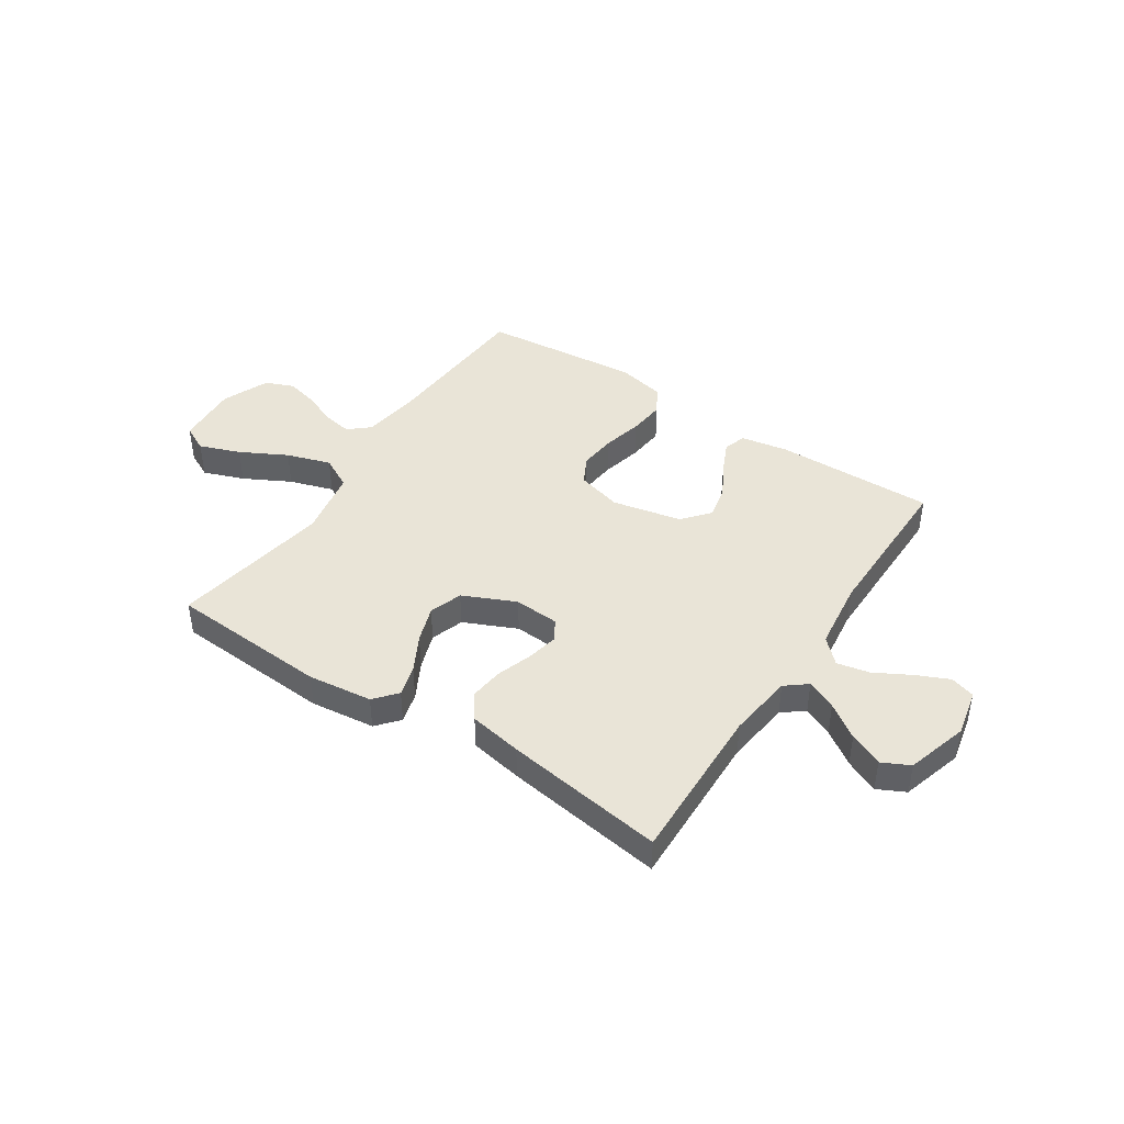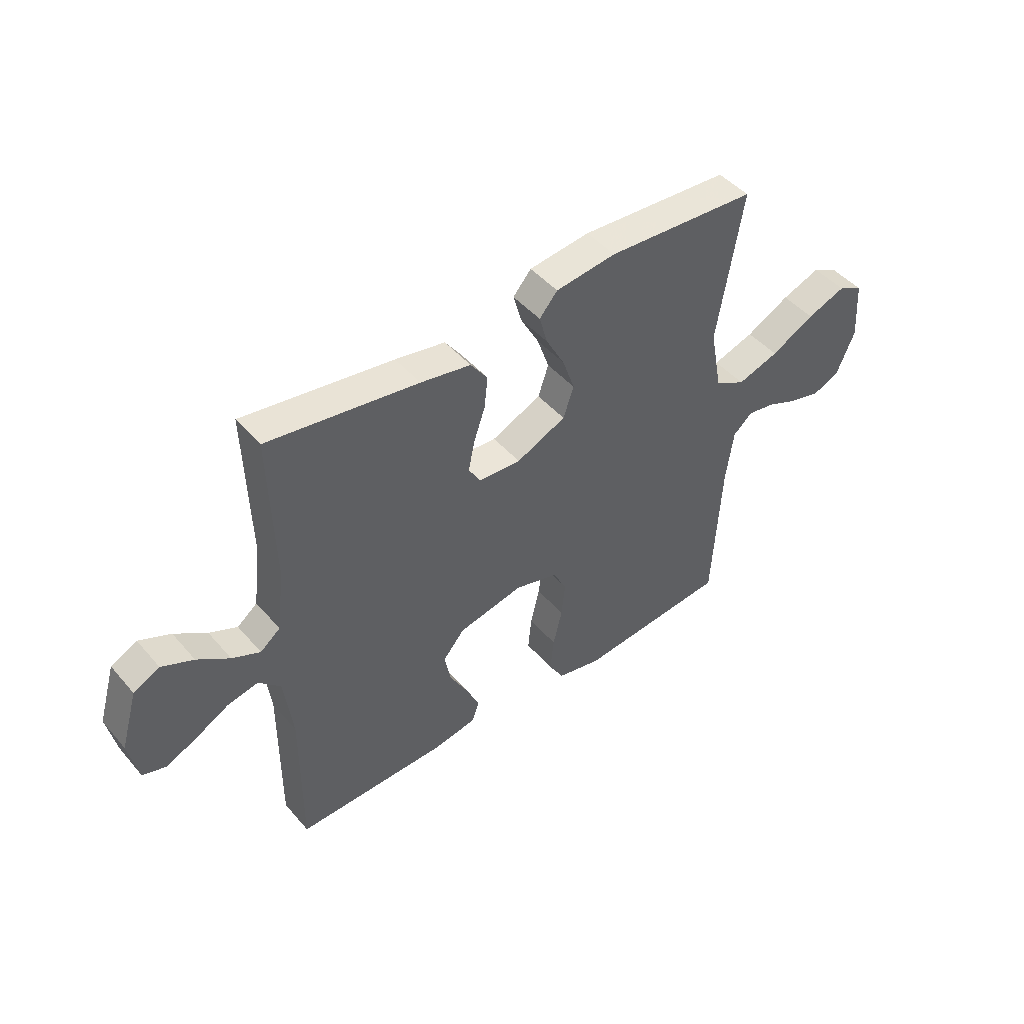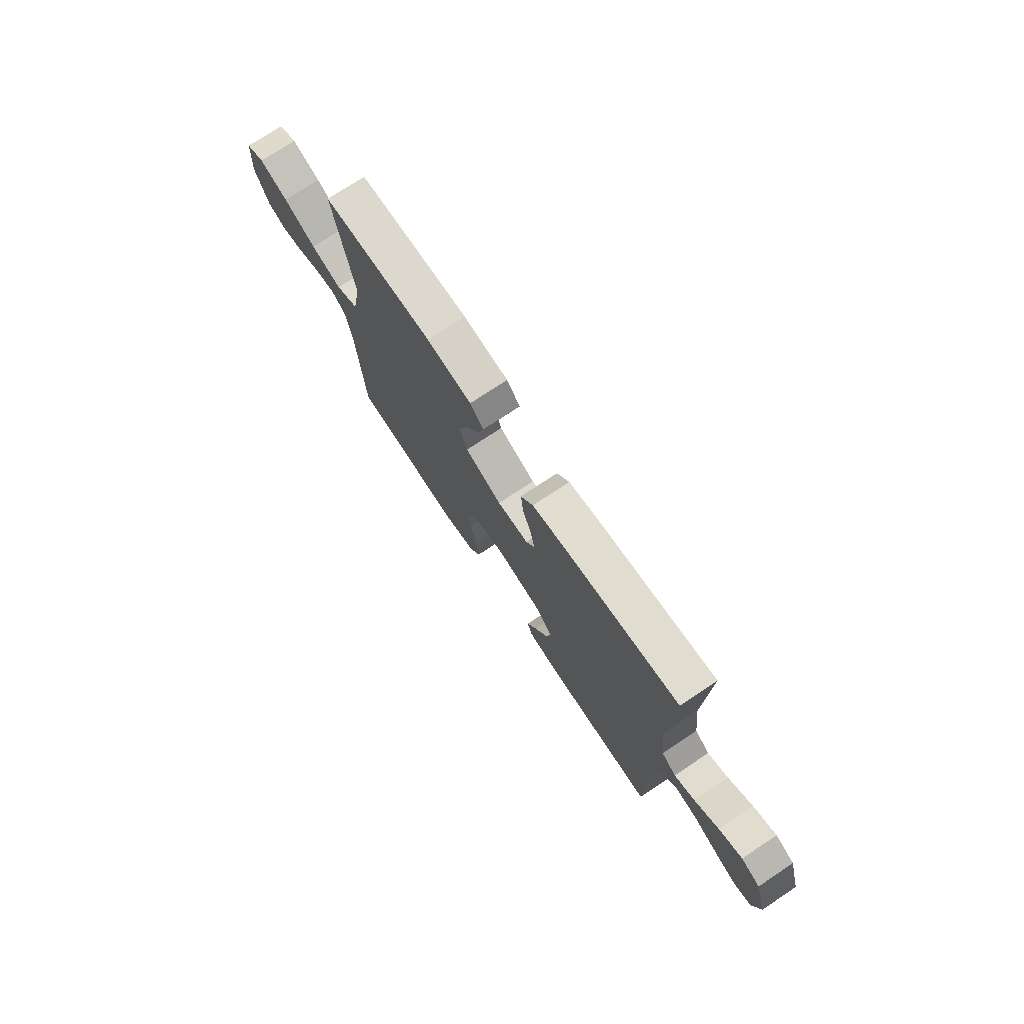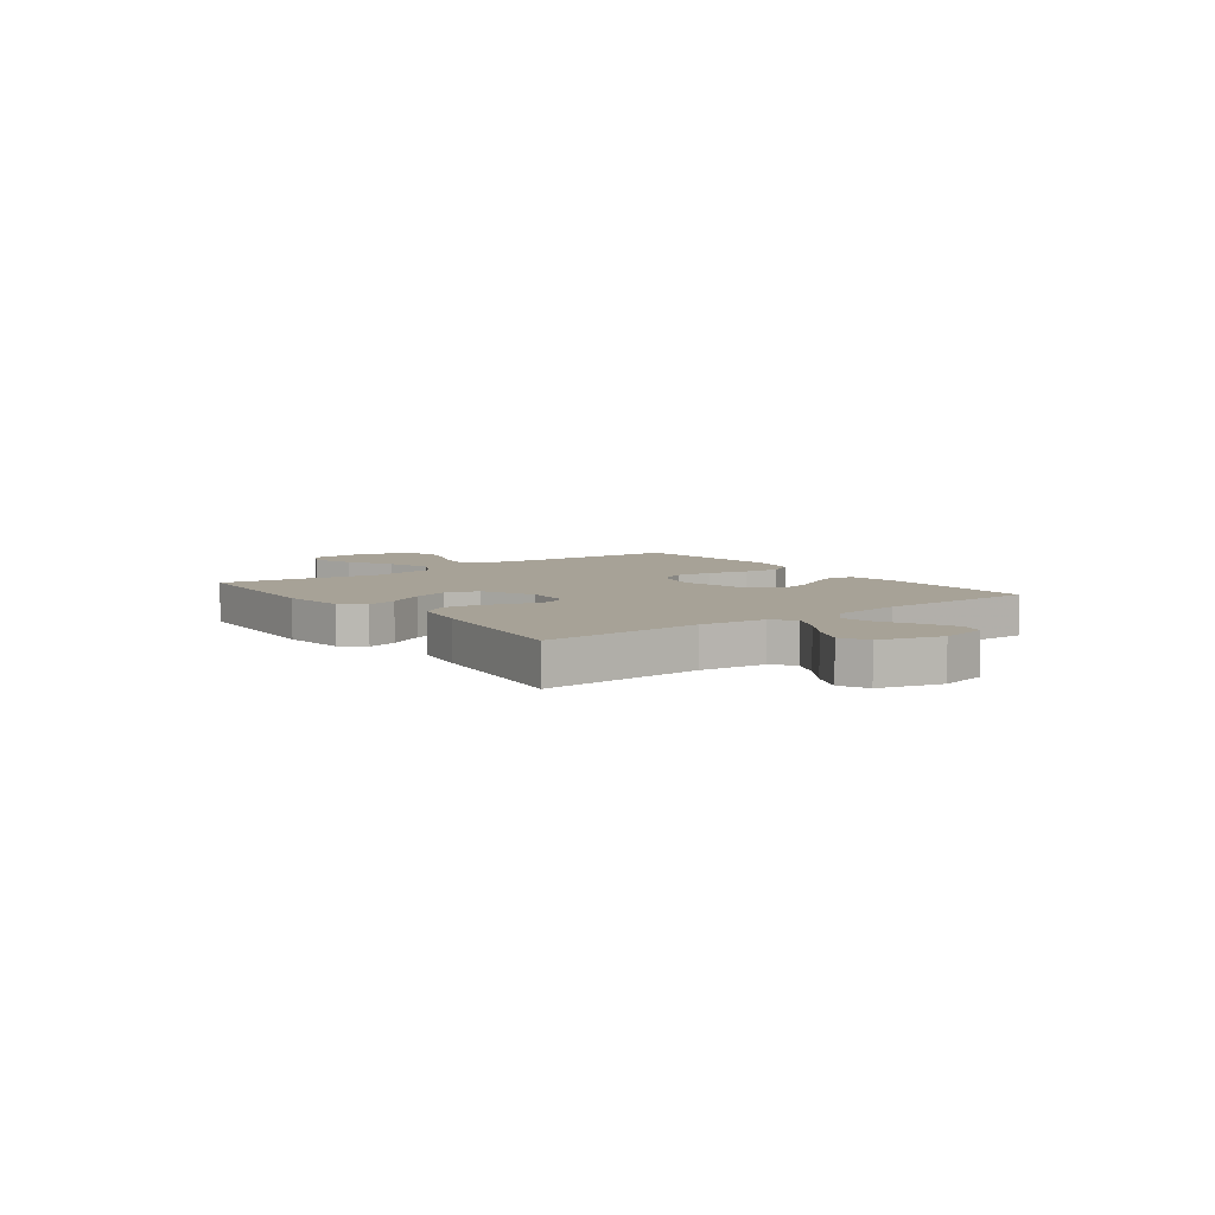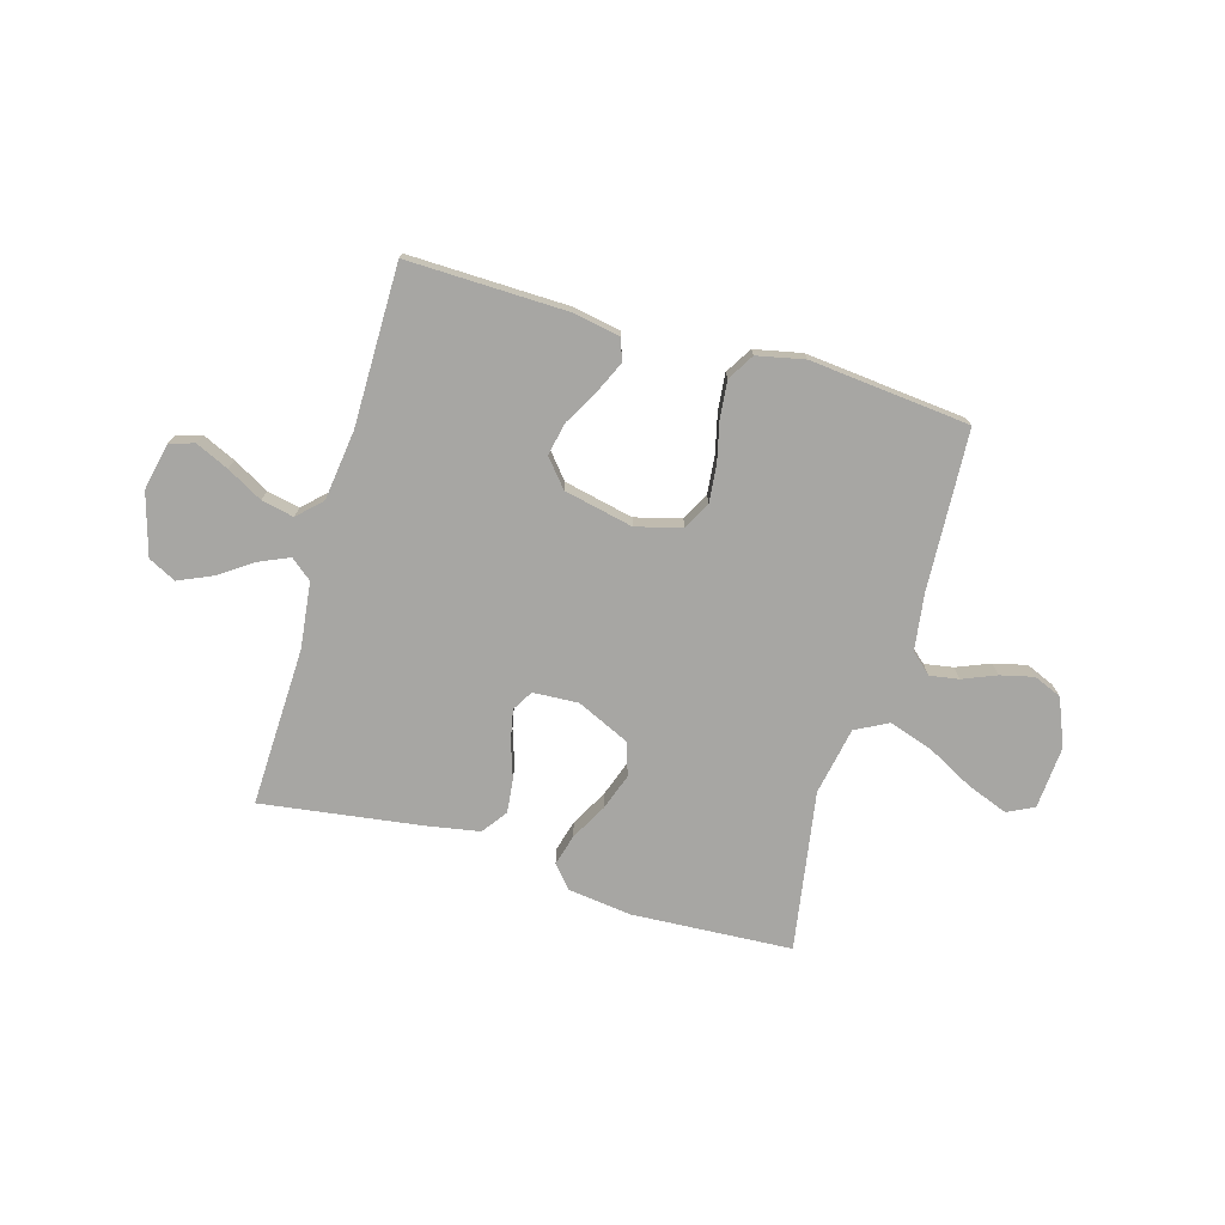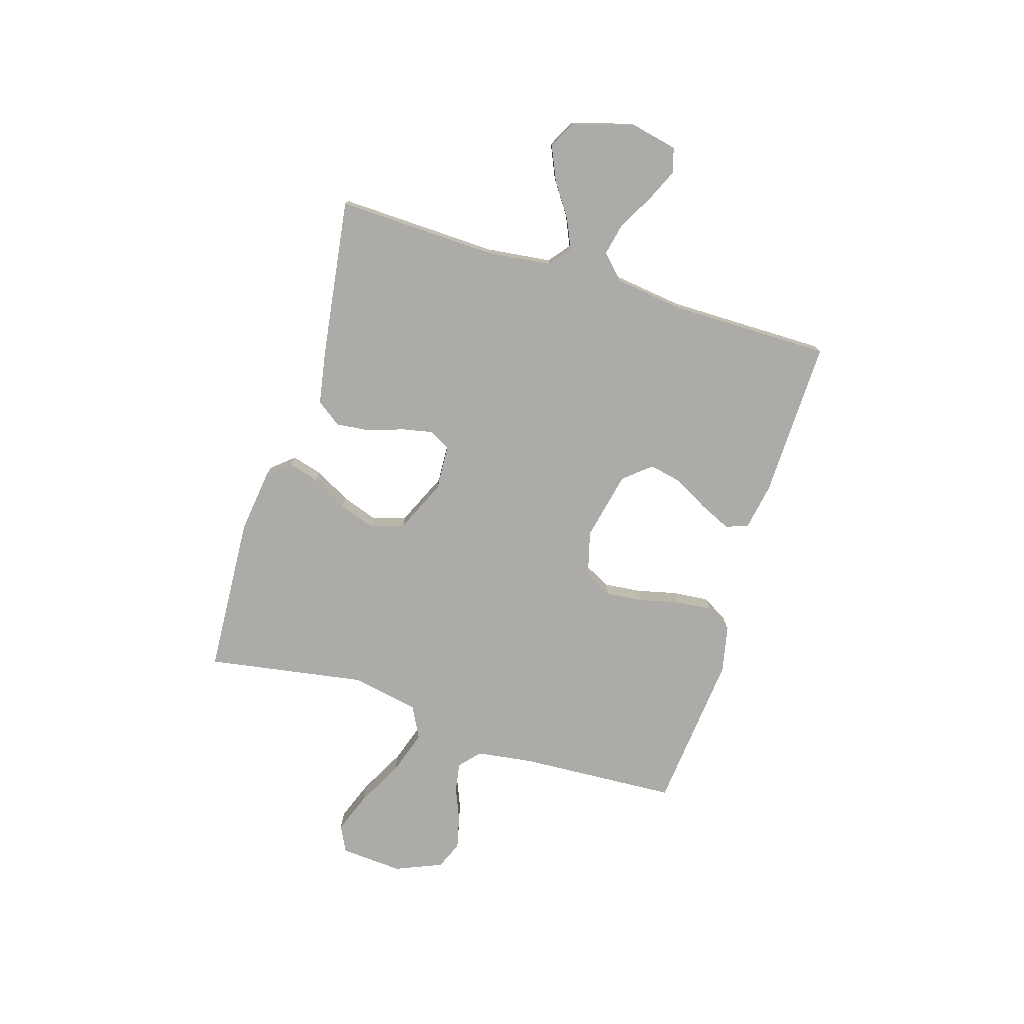
<metadata>
{"format":"obj","ext":"obj","renderer":"f3d","projection":"perspective","resolution":1024,"background":"white","views":[{"elev":43.3,"azim":33.5,"up":"+Y"},{"elev":46.1,"azim":141.9,"up":"+Z"},{"elev":74.4,"azim":56.4,"up":"+Z"},{"elev":6.6,"azim":53.0,"up":"+Y"},{"elev":-74.2,"azim":163.7,"up":"+Y"},{"elev":-76.4,"azim":72.8,"up":"+Y"}]}
</metadata>
<code>
v -0.5 0.07 0.5
v -0.2 0.07 0.518
v -0.079 0.07 0.503
v -0.043 0.07 0.461
v -0.059 0.07 0.403
v -0.096 0.07 0.335
v -0.12 0.07 0.266
v -0.099 0.07 0.204
v 0 0.07 0.159
v 0.085 0.07 0.164
v 0.108 0.07 0.203
v 0.096 0.07 0.261
v 0.073 0.07 0.329
v 0.066 0.07 0.392
v 0.1 0.07 0.439
v 0.2 0.07 0.457
v 0.5 0.07 0.5
v 0.491 0.07 0.2
v 0.506 0.07 0.077
v 0.546 0.07 0.045
v 0.602 0.07 0.07
v 0.666 0.07 0.114
v 0.729 0.07 0.142
v 0.781 0.07 0.116
v 0.815 0.07 0
v 0.796 0.07 -0.089
v 0.75 0.07 -0.103
v 0.688 0.07 -0.075
v 0.621 0.07 -0.038
v 0.56 0.07 -0.025
v 0.516 0.07 -0.068
v 0.499 0.07 -0.2
v 0.5 0.07 -0.5
v 0.2 0.07 -0.494
v 0.111 0.07 -0.478
v 0.097 0.07 -0.436
v 0.124 0.07 -0.377
v 0.16 0.07 -0.312
v 0.173 0.07 -0.25
v 0.13 0.07 -0.199
v 0 0.07 -0.171
v -0.086 0.07 -0.194
v -0.113 0.07 -0.246
v -0.106 0.07 -0.316
v -0.088 0.07 -0.391
v -0.081 0.07 -0.46
v -0.111 0.07 -0.51
v -0.2 0.07 -0.529
v -0.5 0.07 -0.5
v -0.517 0.07 -0.2
v -0.532 0.07 -0.094
v -0.571 0.07 -0.06
v -0.625 0.07 -0.069
v -0.688 0.07 -0.095
v -0.75 0.07 -0.11
v -0.803 0.07 -0.088
v -0.84 0.07 0
v -0.832 0.07 0.118
v -0.782 0.07 0.143
v -0.705 0.07 0.114
v -0.618 0.07 0.068
v -0.535 0.07 0.041
v -0.474 0.07 0.073
v -0.45 0.07 0.2
v -0.5 0 0.5
v -0.2 0 0.518
v -0.079 0 0.503
v -0.043 0 0.461
v -0.059 0 0.403
v -0.096 0 0.335
v -0.12 0 0.266
v -0.099 0 0.204
v 0 0 0.159
v 0.085 0 0.164
v 0.108 0 0.203
v 0.096 0 0.261
v 0.073 0 0.329
v 0.066 0 0.392
v 0.1 0 0.439
v 0.2 0 0.457
v 0.5 0 0.5
v 0.491 0 0.2
v 0.506 0 0.077
v 0.546 0 0.045
v 0.602 0 0.07
v 0.666 0 0.114
v 0.729 0 0.142
v 0.781 0 0.116
v 0.815 0 0
v 0.796 0 -0.089
v 0.75 0 -0.103
v 0.688 0 -0.075
v 0.621 0 -0.038
v 0.56 0 -0.025
v 0.516 0 -0.068
v 0.499 0 -0.2
v 0.5 0 -0.5
v 0.2 0 -0.494
v 0.111 0 -0.478
v 0.097 0 -0.436
v 0.124 0 -0.377
v 0.16 0 -0.312
v 0.173 0 -0.25
v 0.13 0 -0.199
v 0 0 -0.171
v -0.086 0 -0.194
v -0.113 0 -0.246
v -0.106 0 -0.316
v -0.088 0 -0.391
v -0.081 0 -0.46
v -0.111 0 -0.51
v -0.2 0 -0.529
v -0.5 0 -0.5
v -0.517 0 -0.2
v -0.532 0 -0.094
v -0.571 0 -0.06
v -0.625 0 -0.069
v -0.688 0 -0.095
v -0.75 0 -0.11
v -0.803 0 -0.088
v -0.84 0 0
v -0.832 0 0.118
v -0.782 0 0.143
v -0.705 0 0.114
v -0.618 0 0.068
v -0.535 0 0.041
v -0.474 0 0.073
v -0.45 0 0.2
f 59 60 61
f 58 59 61
f 57 58 61
f 56 57 61
f 55 56 61
f 54 55 61
f 53 54 61
f 52 53 61 62
f 51 52 62 63
f 48 49 50
f 47 48 50
f 46 47 50
f 45 46 50
f 44 45 50
f 50 51 63
f 44 50 63
f 43 44 63
f 36 37 38
f 35 36 38
f 34 35 38
f 33 34 38
f 32 33 38
f 31 32 38 39
f 30 31 39 40
f 27 28 29
f 26 27 29
f 25 26 29
f 24 25 29
f 23 24 29
f 22 23 29
f 21 22 29
f 20 21 29 30
f 30 40 41
f 20 30 41
f 19 20 41
f 16 17 18
f 15 16 18
f 14 15 18
f 13 14 18
f 12 13 18
f 11 12 18 19
f 4 5 6
f 3 4 6
f 2 3 6
f 1 2 6
f 64 1 6
f 64 6 7
f 64 7 8
f 63 64 8
f 43 63 8
f 42 43 8
f 19 41 42
f 11 19 42
f 10 11 42
f 9 10 42
f 8 9 42
f 125 124 123
f 125 123 122
f 125 122 121
f 125 121 120
f 125 120 119
f 125 119 118
f 125 118 117
f 126 125 117 116
f 127 126 116 115
f 114 113 112
f 114 112 111
f 114 111 110
f 114 110 109
f 114 109 108
f 127 115 114
f 127 114 108
f 127 108 107
f 102 101 100
f 102 100 99
f 102 99 98
f 102 98 97
f 102 97 96
f 103 102 96 95
f 104 103 95 94
f 93 92 91
f 93 91 90
f 93 90 89
f 93 89 88
f 93 88 87
f 93 87 86
f 93 86 85
f 94 93 85 84
f 105 104 94
f 105 94 84
f 105 84 83
f 82 81 80
f 82 80 79
f 82 79 78
f 82 78 77
f 82 77 76
f 83 82 76 75
f 70 69 68
f 70 68 67
f 70 67 66
f 70 66 65
f 70 65 128
f 71 70 128
f 72 71 128
f 72 128 127
f 72 127 107
f 72 107 106
f 106 105 83
f 106 83 75
f 106 75 74
f 106 74 73
f 106 73 72
f 1 65 66 2
f 2 66 67 3
f 3 67 68 4
f 4 68 69 5
f 5 69 70 6
f 6 70 71 7
f 7 71 72 8
f 8 72 73 9
f 9 73 74 10
f 10 74 75 11
f 11 75 76 12
f 12 76 77 13
f 13 77 78 14
f 14 78 79 15
f 15 79 80 16
f 16 80 81 17
f 17 81 82 18
f 18 82 83 19
f 19 83 84 20
f 20 84 85 21
f 21 85 86 22
f 22 86 87 23
f 23 87 88 24
f 24 88 89 25
f 25 89 90 26
f 26 90 91 27
f 27 91 92 28
f 28 92 93 29
f 29 93 94 30
f 30 94 95 31
f 31 95 96 32
f 32 96 97 33
f 33 97 98 34
f 34 98 99 35
f 35 99 100 36
f 36 100 101 37
f 37 101 102 38
f 38 102 103 39
f 39 103 104 40
f 40 104 105 41
f 41 105 106 42
f 42 106 107 43
f 43 107 108 44
f 44 108 109 45
f 45 109 110 46
f 46 110 111 47
f 47 111 112 48
f 48 112 113 49
f 49 113 114 50
f 50 114 115 51
f 51 115 116 52
f 52 116 117 53
f 53 117 118 54
f 54 118 119 55
f 55 119 120 56
f 56 120 121 57
f 57 121 122 58
f 58 122 123 59
f 59 123 124 60
f 60 124 125 61
f 61 125 126 62
f 62 126 127 63
f 63 127 128 64
f 64 128 65 1

</code>
